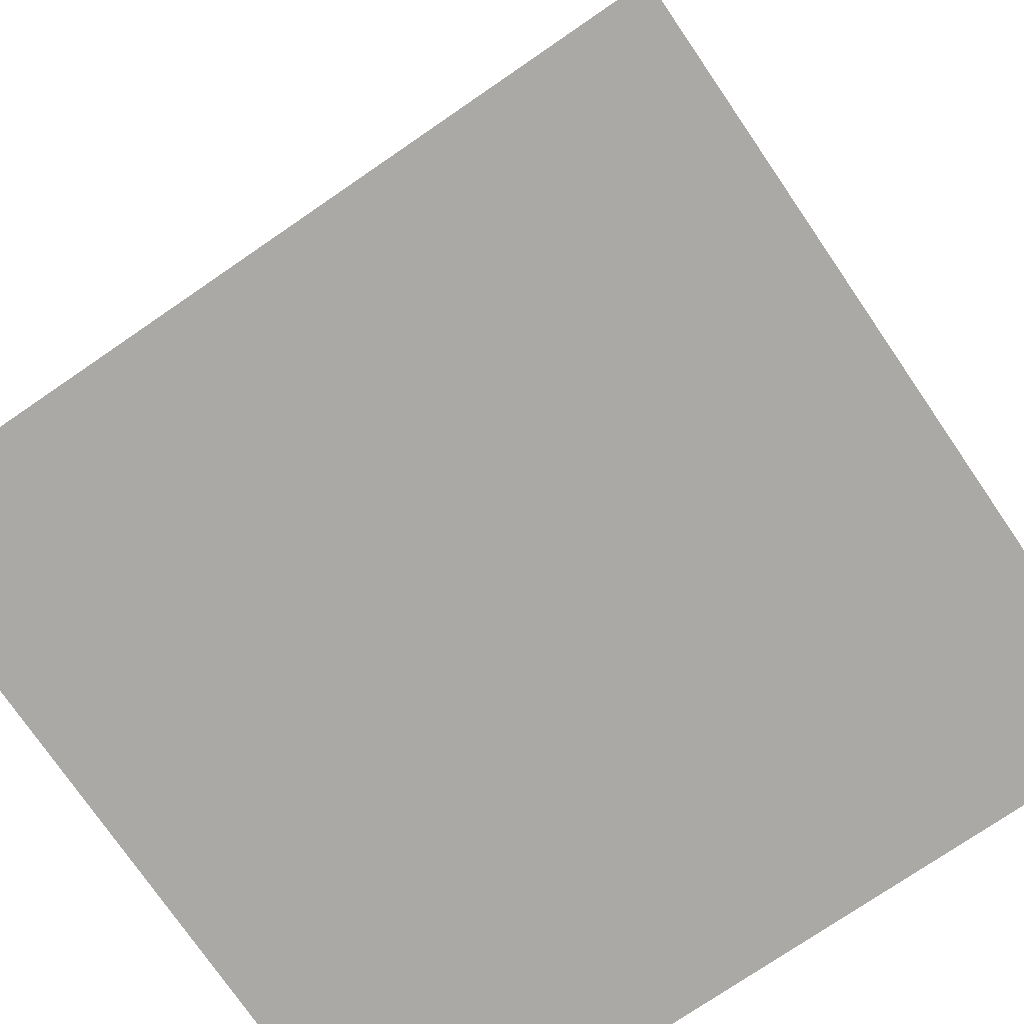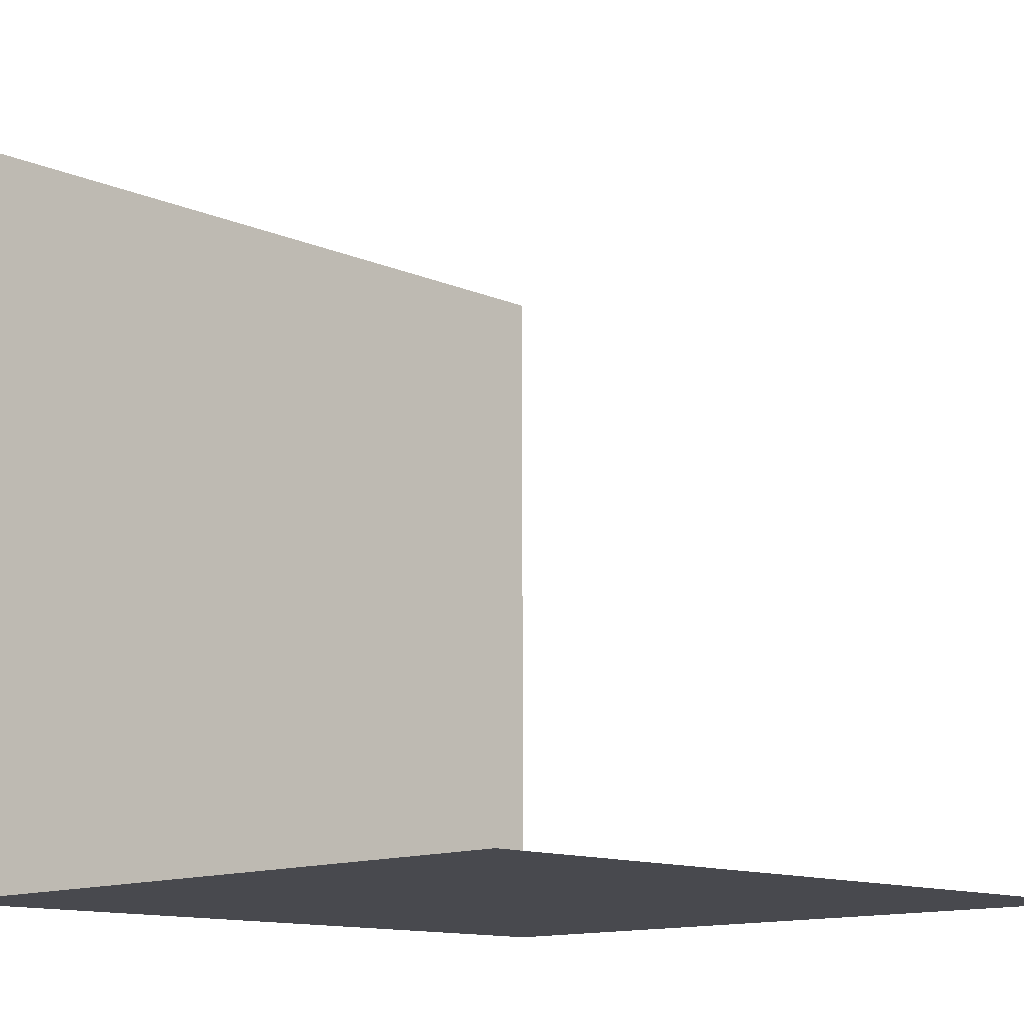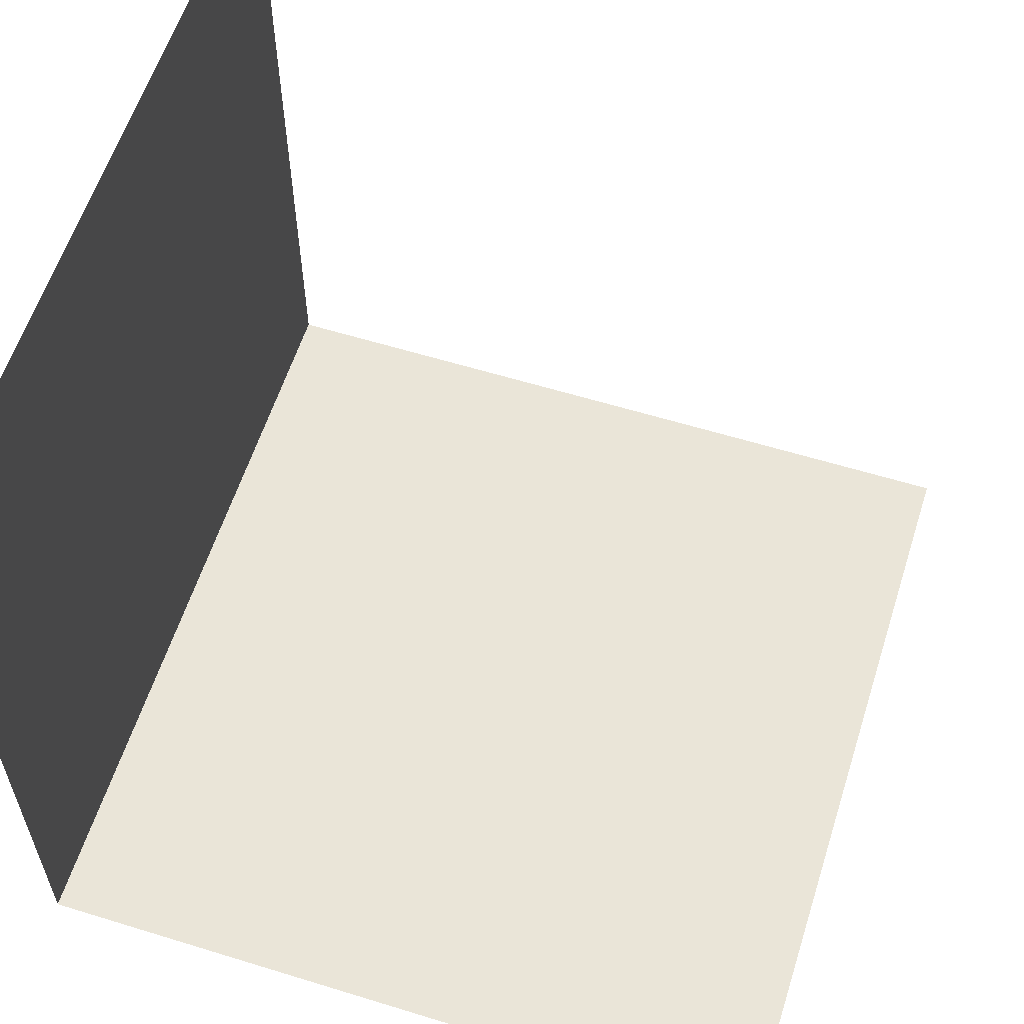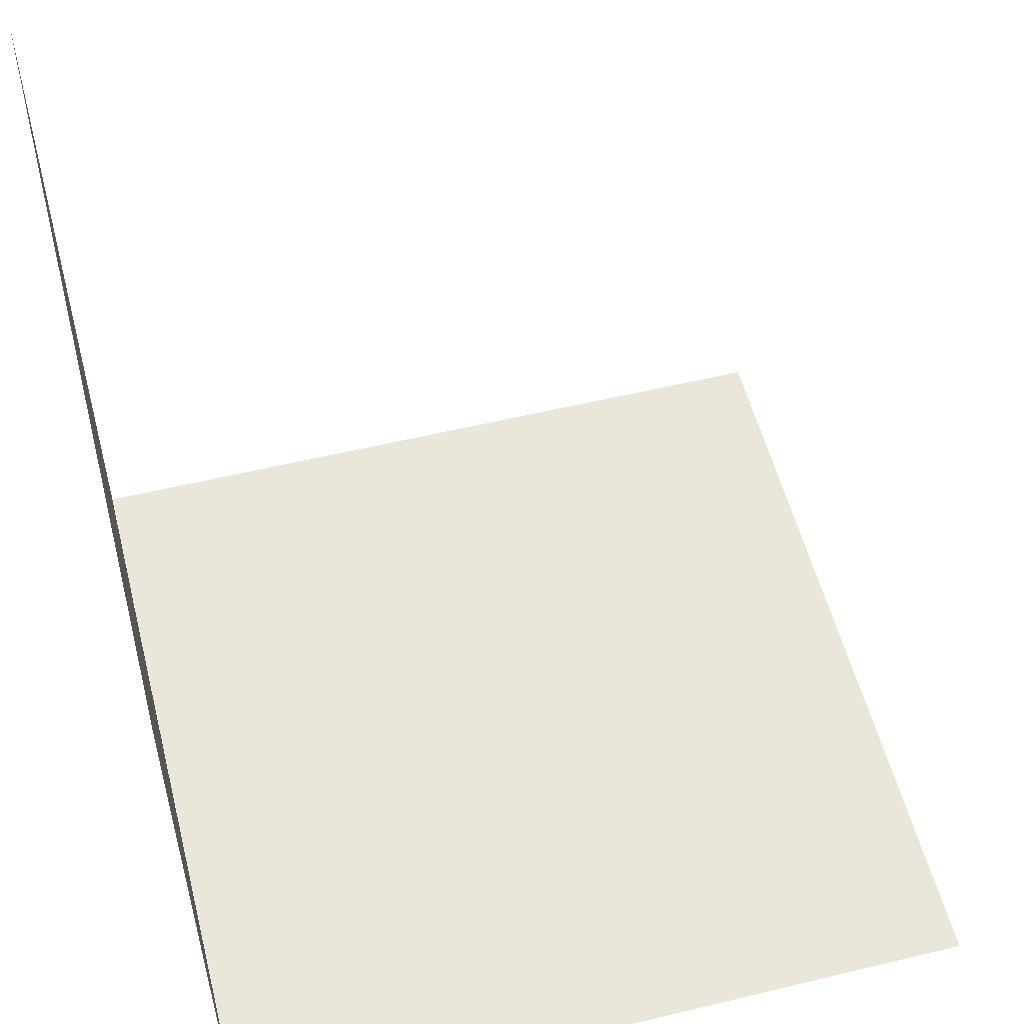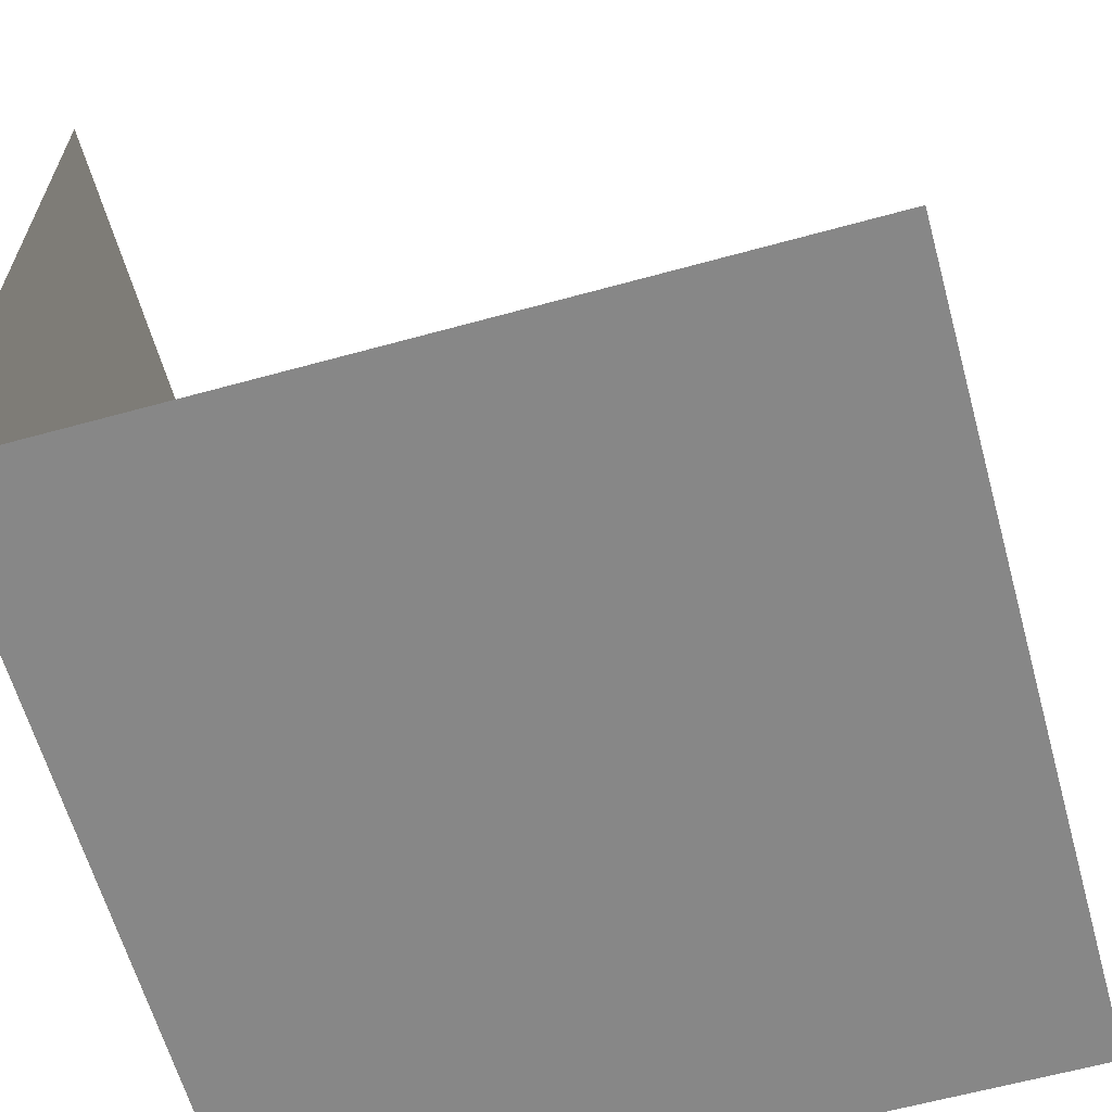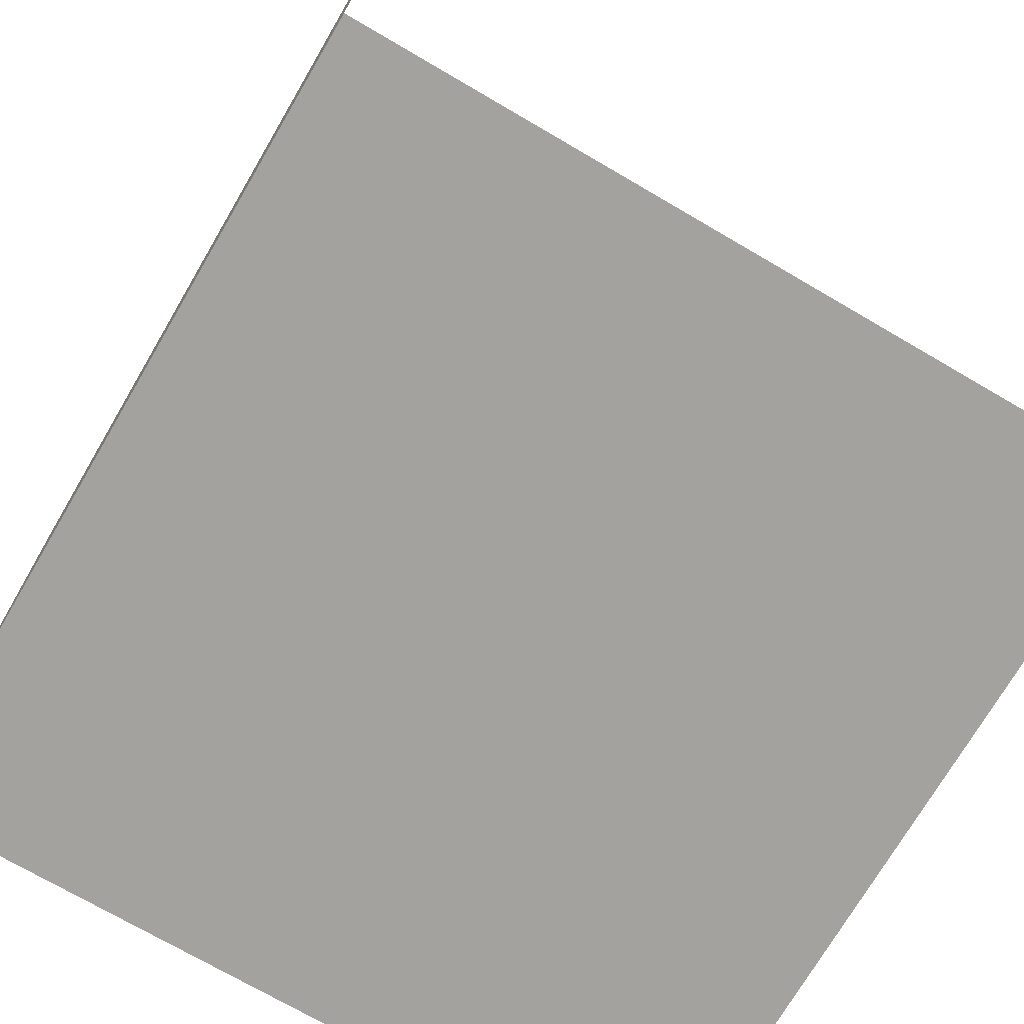
<metadata>
{"format":"obj","ext":"obj","renderer":"f3d","projection":"perspective","resolution":1024,"background":"white","views":[{"elev":-75.4,"azim":34.4,"up":"+Y"},{"elev":-12.7,"azim":135.6,"up":"+Z"},{"elev":59.4,"azim":-72.4,"up":"+Y"},{"elev":55.0,"azim":75.7,"up":"+Z"},{"elev":-62.5,"azim":105.6,"up":"+Z"},{"elev":-72.6,"azim":-120.3,"up":"+Y"}]}
</metadata>
<code>
v  -4.614 0.2308 5.539
v  -4.673 0.2308 5.539
v  -4.673 0.1731 5.539
v  -4.614 0.1731 5.539
v  -4.673 0.1154 5.539
v  -4.614 0.1154 5.539
v  -4.673 0.0578 5.539
v  -4.614 0.0578 5.539
v  -4.673 0.0001 5.539
v  -4.614 0.0001 5.539
v  -4.555 0.2308 5.539
v  -4.555 0.1731 5.539
v  -4.555 0.1154 5.539
v  -4.555 0.0578 5.539
v  -4.555 0.0001 5.539
v  -4.496 0.2308 5.539
v  -4.496 0.1731 5.539
v  -4.496 0.1154 5.539
v  -4.496 0.0578 5.539
v  -4.496 0.0001 5.539
v  -4.437 0.2308 5.539
v  -4.437 0.1731 5.539
v  -4.437 0.1154 5.539
v  -4.437 0.0578 5.539
v  -4.437 0.0001 5.539
g Plane002
f 1 2 3 4
f 4 3 5 6
f 6 5 7 8
f 8 7 9 10
f 11 1 4 12
f 12 4 6 13
f 13 6 8 14
f 14 8 10 15
f 16 11 12 17
f 17 12 13 18
f 18 13 14 19
f 19 14 15 20
f 21 16 17 22
f 22 17 18 23
f 23 18 19 24
f 24 19 20 25
v  -4.614 0 5.539
v  -4.673 0 5.539
v  -4.673 0 5.597
v  -4.614 0 5.597
v  -4.673 0 5.654
v  -4.614 0 5.654
v  -4.673 0 5.712
v  -4.614 0 5.712
v  -4.673 0 5.77
v  -4.614 0 5.77
v  -4.555 0 5.539
v  -4.555 0 5.597
v  -4.555 0 5.654
v  -4.555 0 5.712
v  -4.555 0 5.77
v  -4.496 0 5.539
v  -4.496 0 5.597
v  -4.496 0 5.654
v  -4.496 0 5.712
v  -4.496 0 5.77
v  -4.437 0 5.539
v  -4.437 0 5.597
v  -4.437 0 5.654
v  -4.437 0 5.712
v  -4.437 0 5.77
g Plane001
f 26 27 28 29
f 29 28 30 31
f 31 30 32 33
f 33 32 34 35
f 36 26 29 37
f 37 29 31 38
f 38 31 33 39
f 39 33 35 40
f 41 36 37 42
f 42 37 38 43
f 43 38 39 44
f 44 39 40 45
f 46 41 42 47
f 47 42 43 48
f 48 43 44 49
f 49 44 45 50

</code>
